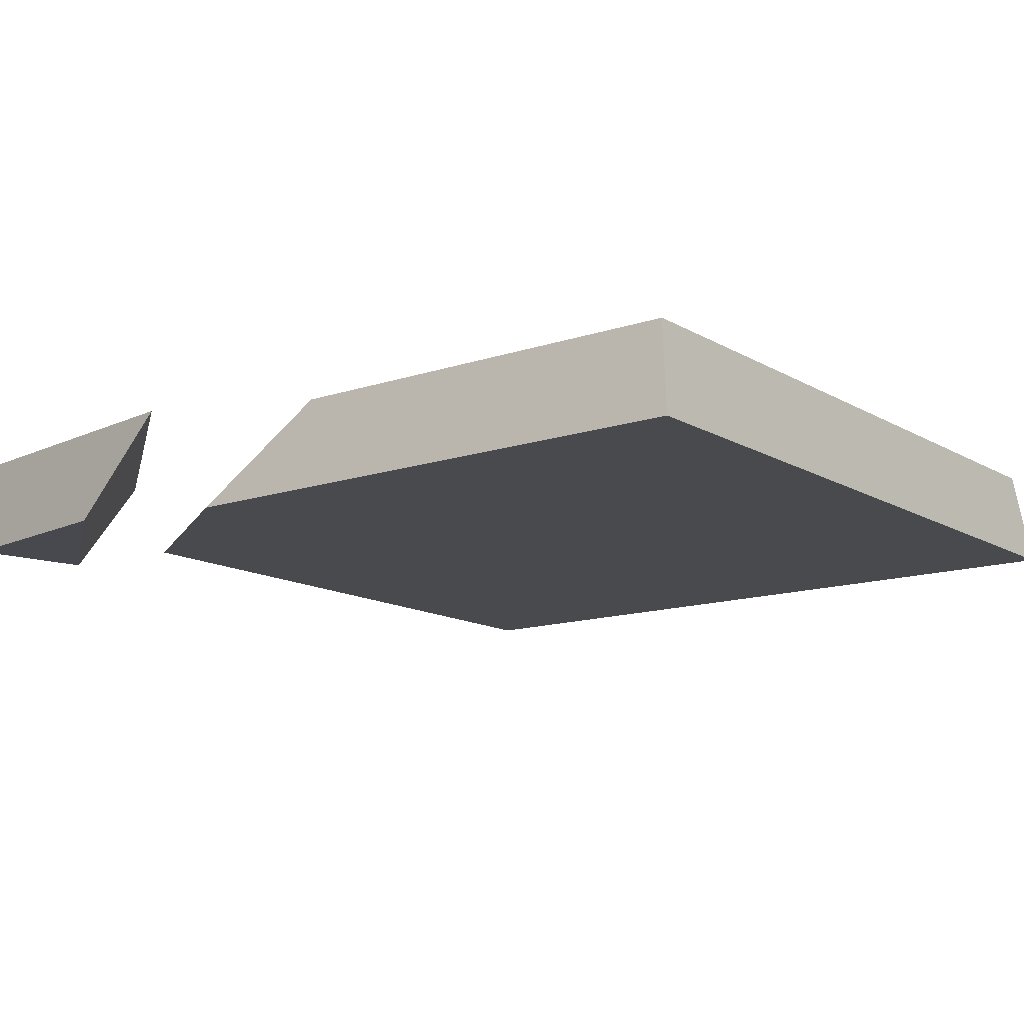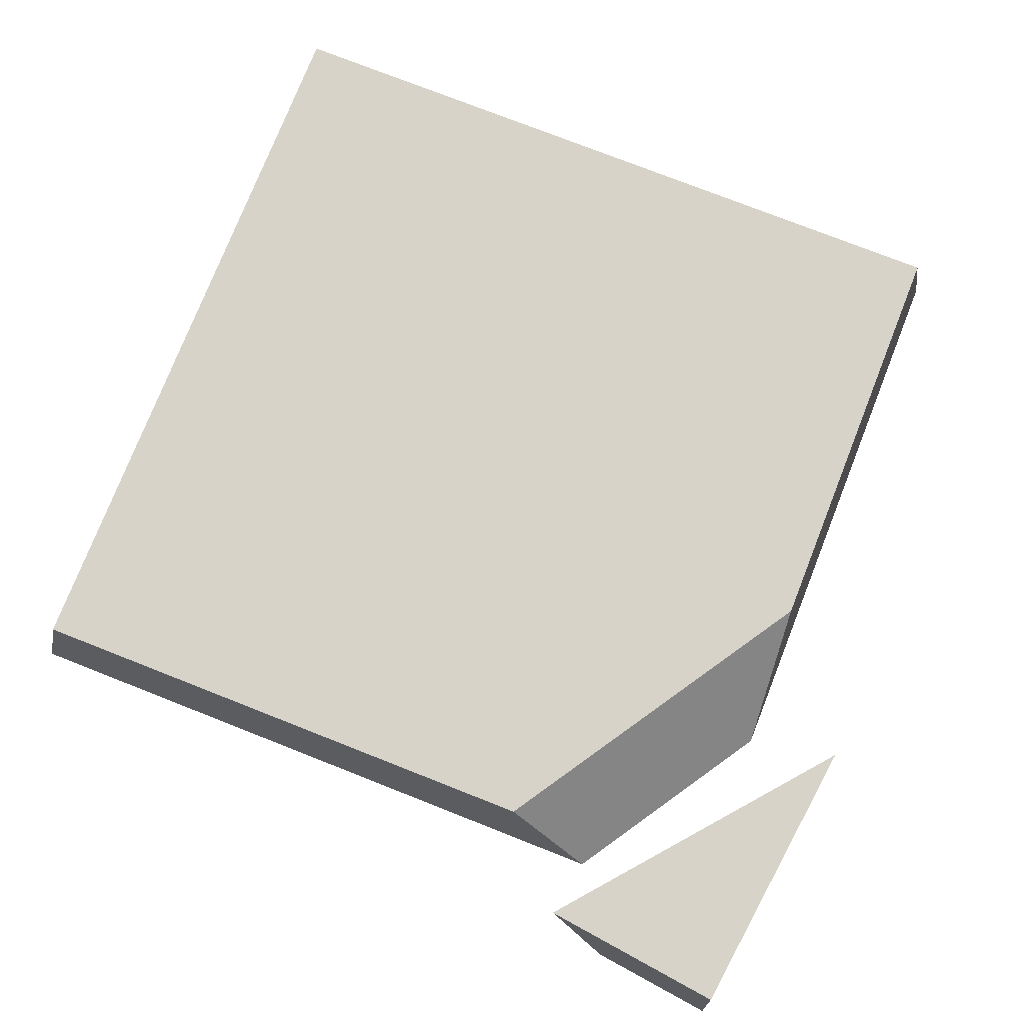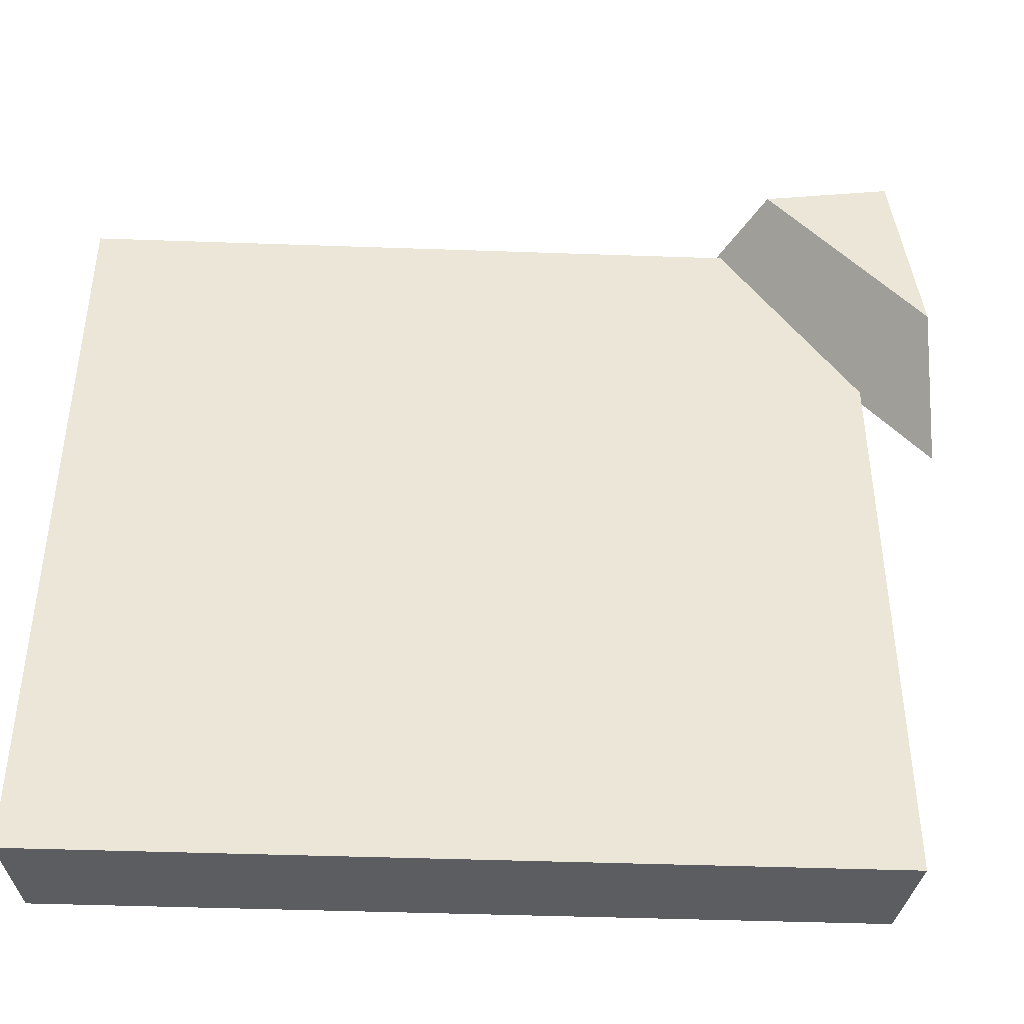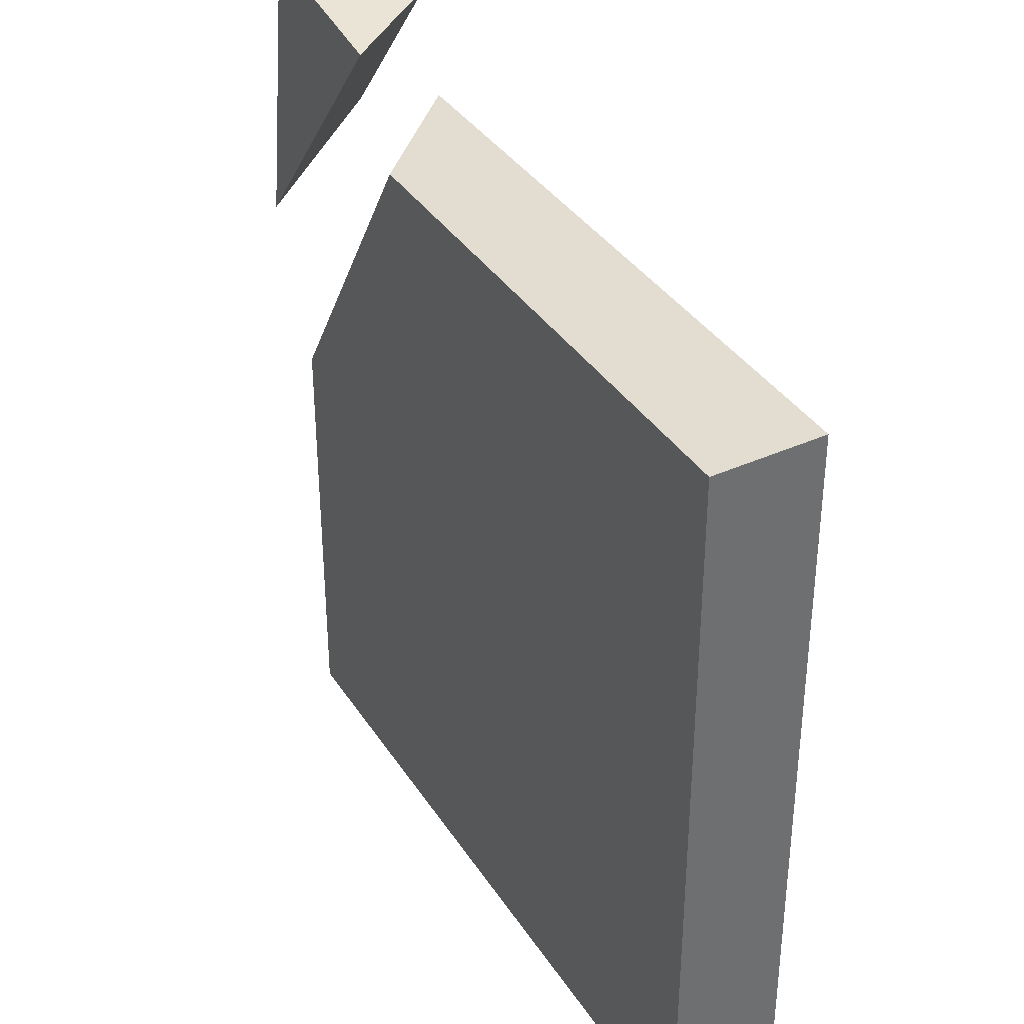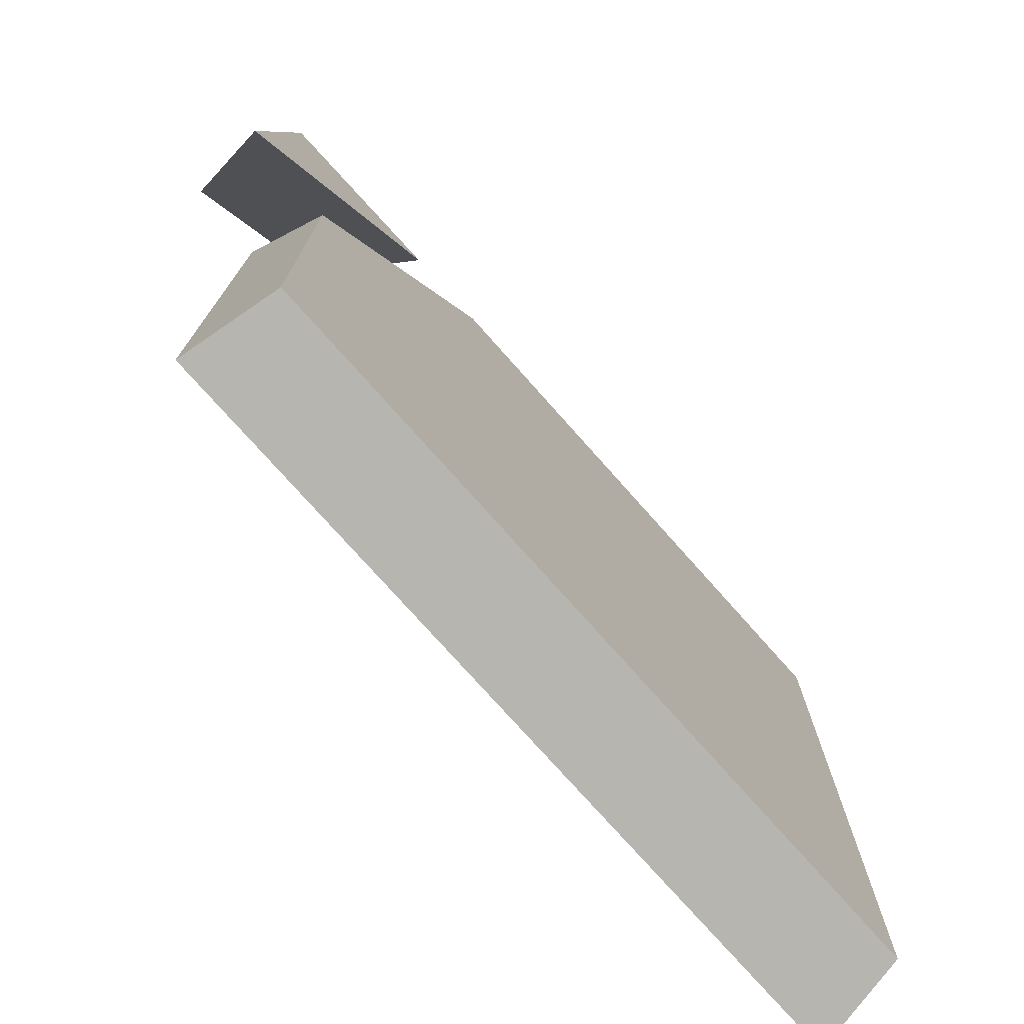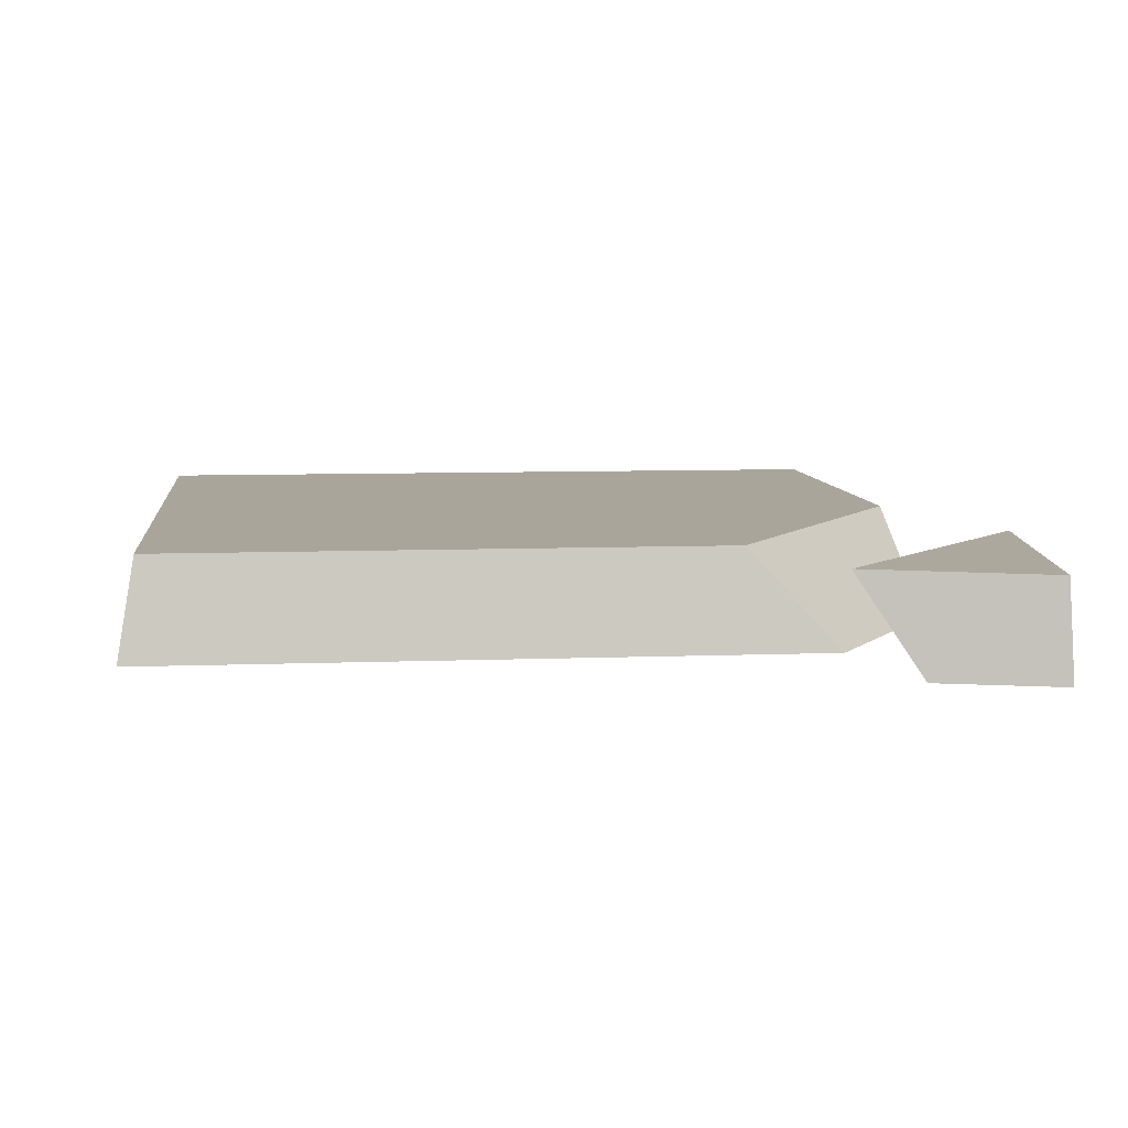
<metadata>
{"format":"obj","ext":"obj","renderer":"f3d","projection":"perspective","resolution":1024,"background":"white","views":[{"elev":-13.3,"azim":127.5,"up":"+Y"},{"elev":76.1,"azim":21.5,"up":"+Y"},{"elev":-43.6,"azim":-2.4,"up":"+Z"},{"elev":36.4,"azim":-118.8,"up":"+Z"},{"elev":-75.8,"azim":131.6,"up":"+Z"},{"elev":7.5,"azim":-6.4,"up":"+Y"}]}
</metadata>
<code>
g Rock_Tile_crk_m_06
v 0.2273 -0.008796 0.2513
v 0.2257 0.04137 0.2461
v 0.2442 0.04376 0.09504
v 0.2398 -0.007192 0.1498
v 0.1285 0.04415 0.2342
v 0.162 -0.006932 0.2433
v -0.2 0 0.2
v -0.1917 0.05 0.1912
v -0.2 0 -0.2
v -0.1917 0.05 -0.1937
v 0.2 0 -0.2
v 0.1932 0.05 -0.1937
v 0.1932 0.05 0.0282
v 0.2 0 0.0977
v 0.08825 0.05 0.1912
v 0.1341 0 0.2
f 2 4 3
f 6 4 1
f 2 6 1
f 2 3 5
f 4 5 3
f 8 9 7
f 10 11 9
f 15 7 16
f 13 11 12
f 14 15 16
f 12 10 13
f 16 7 14
f 10 15 13
f 14 9 11
f 2 1 4
f 2 5 6
f 4 6 5
f 8 10 9
f 10 12 11
f 15 8 7
f 13 14 11
f 14 13 15
f 10 8 15
f 14 7 9

</code>
